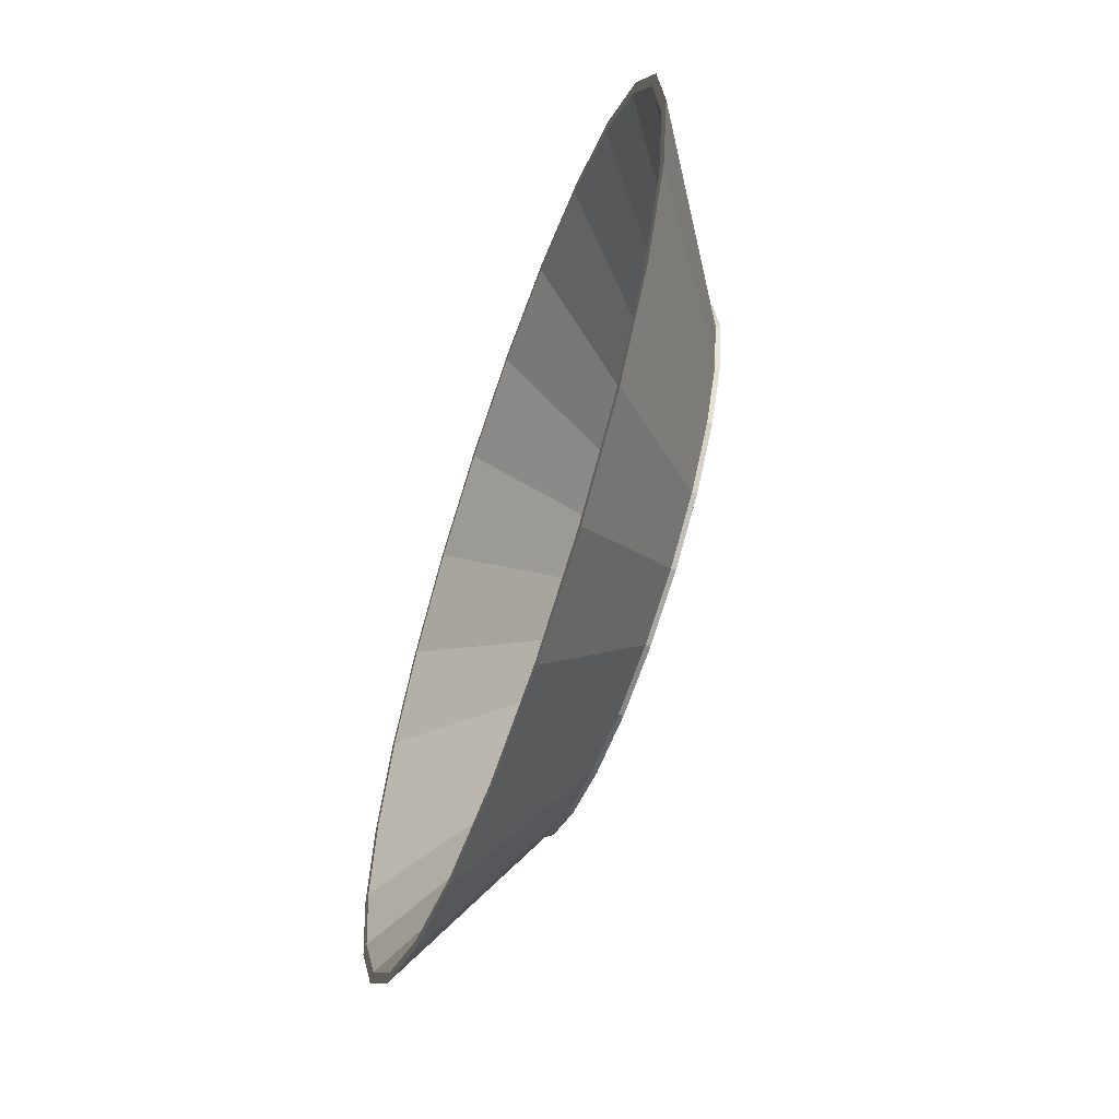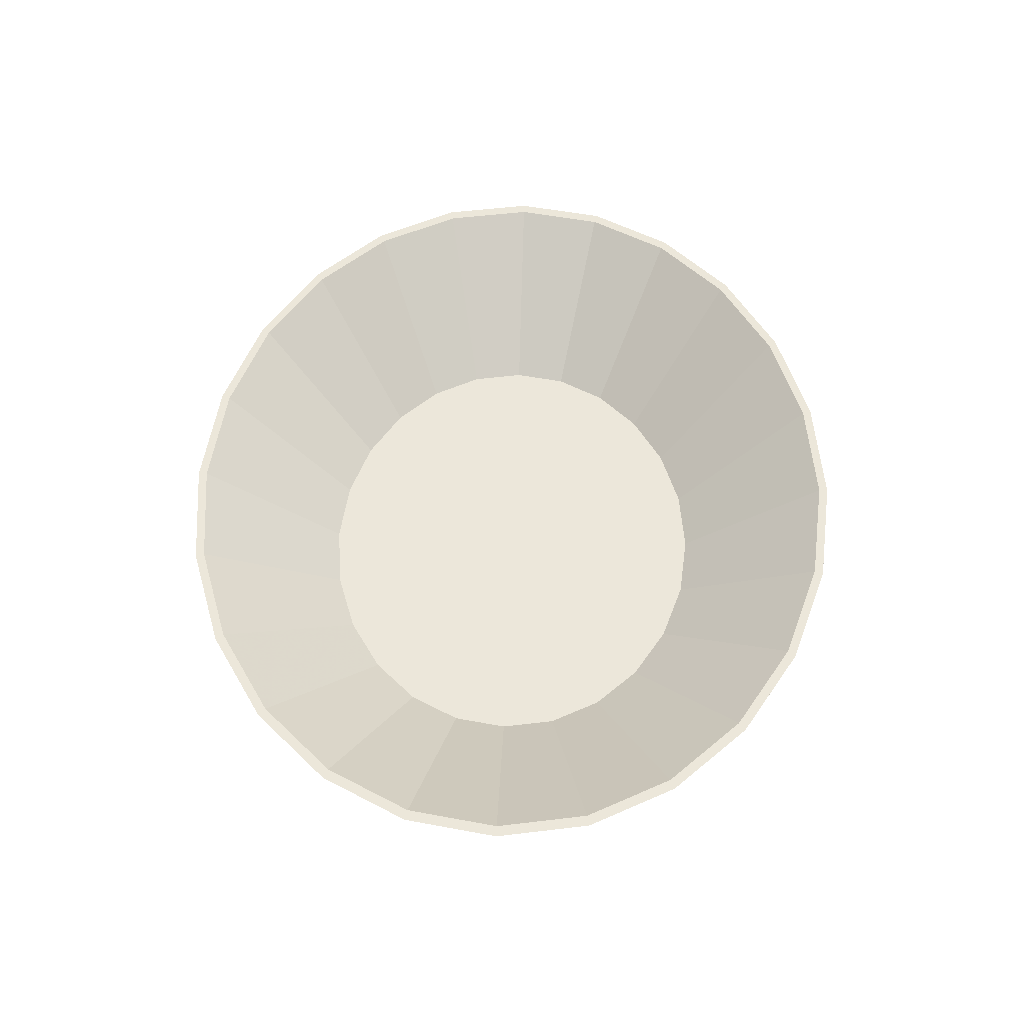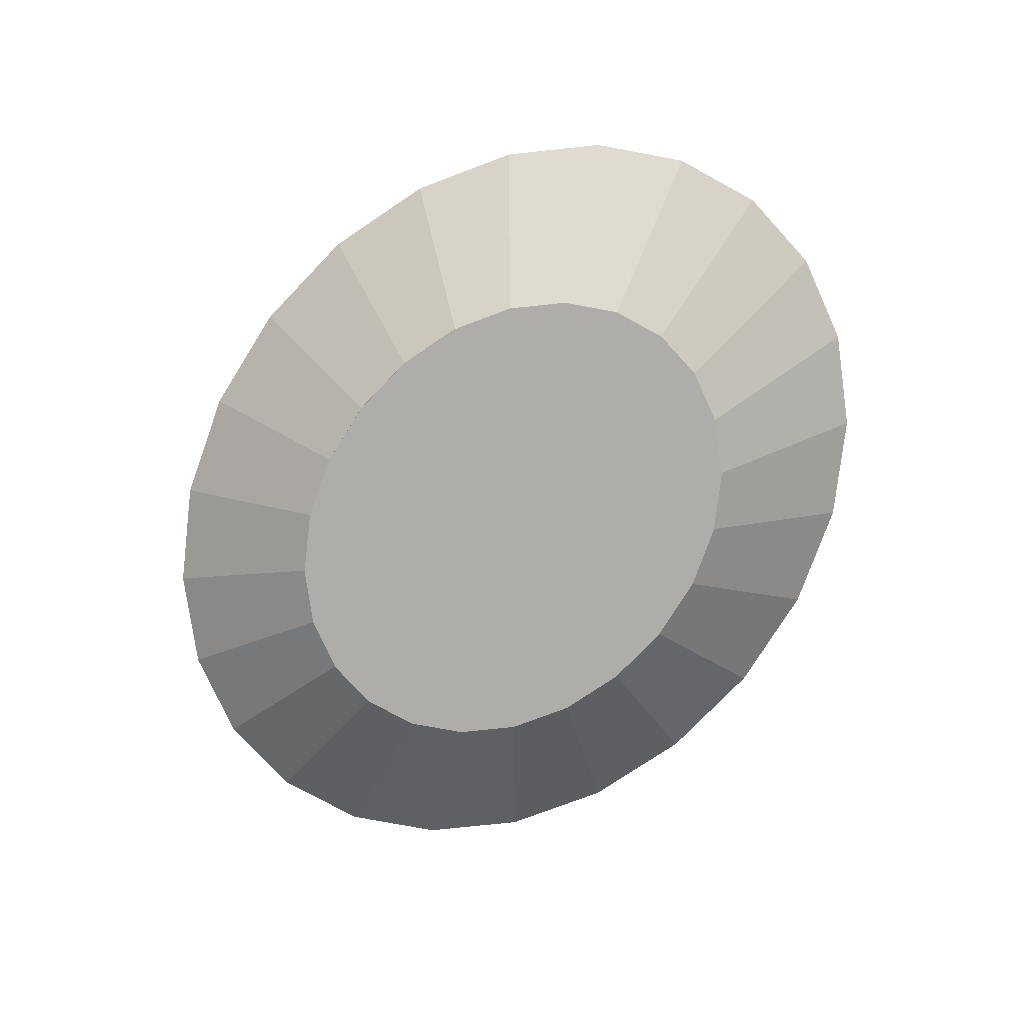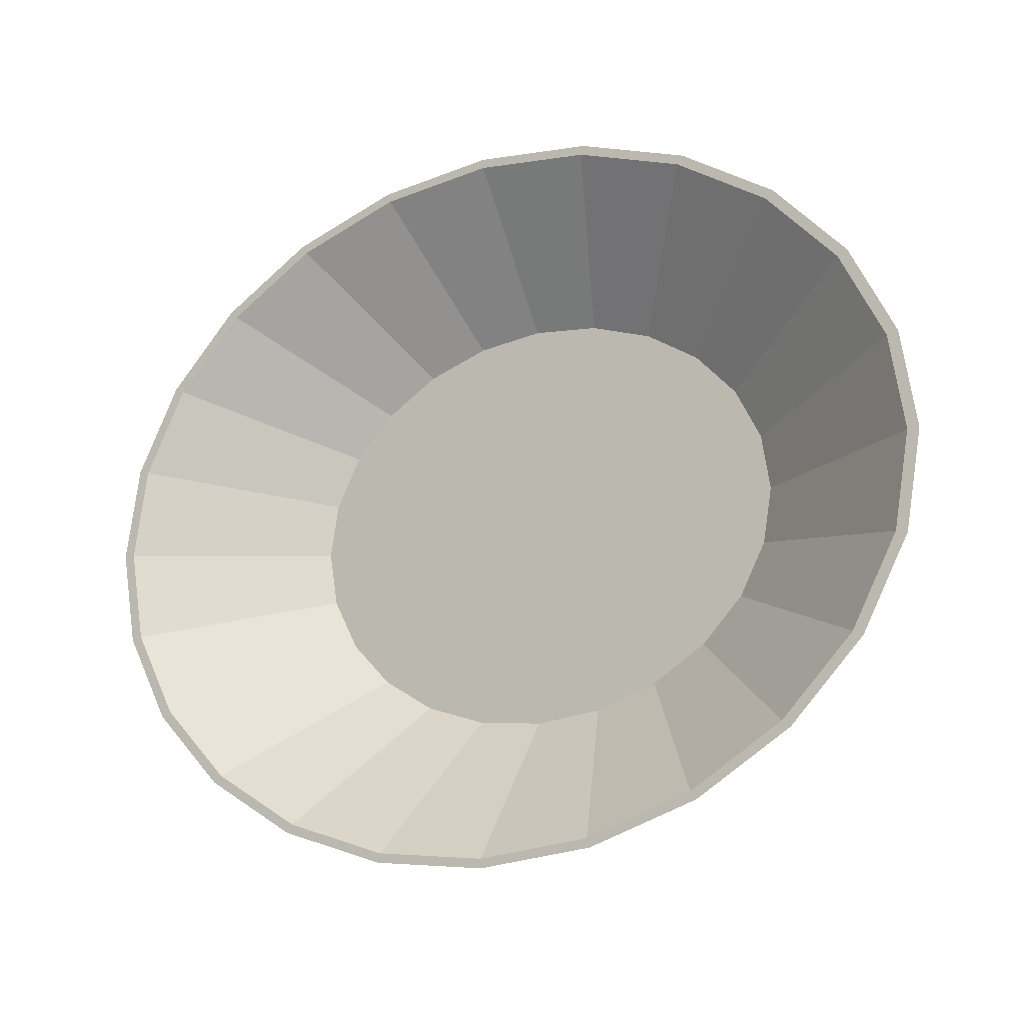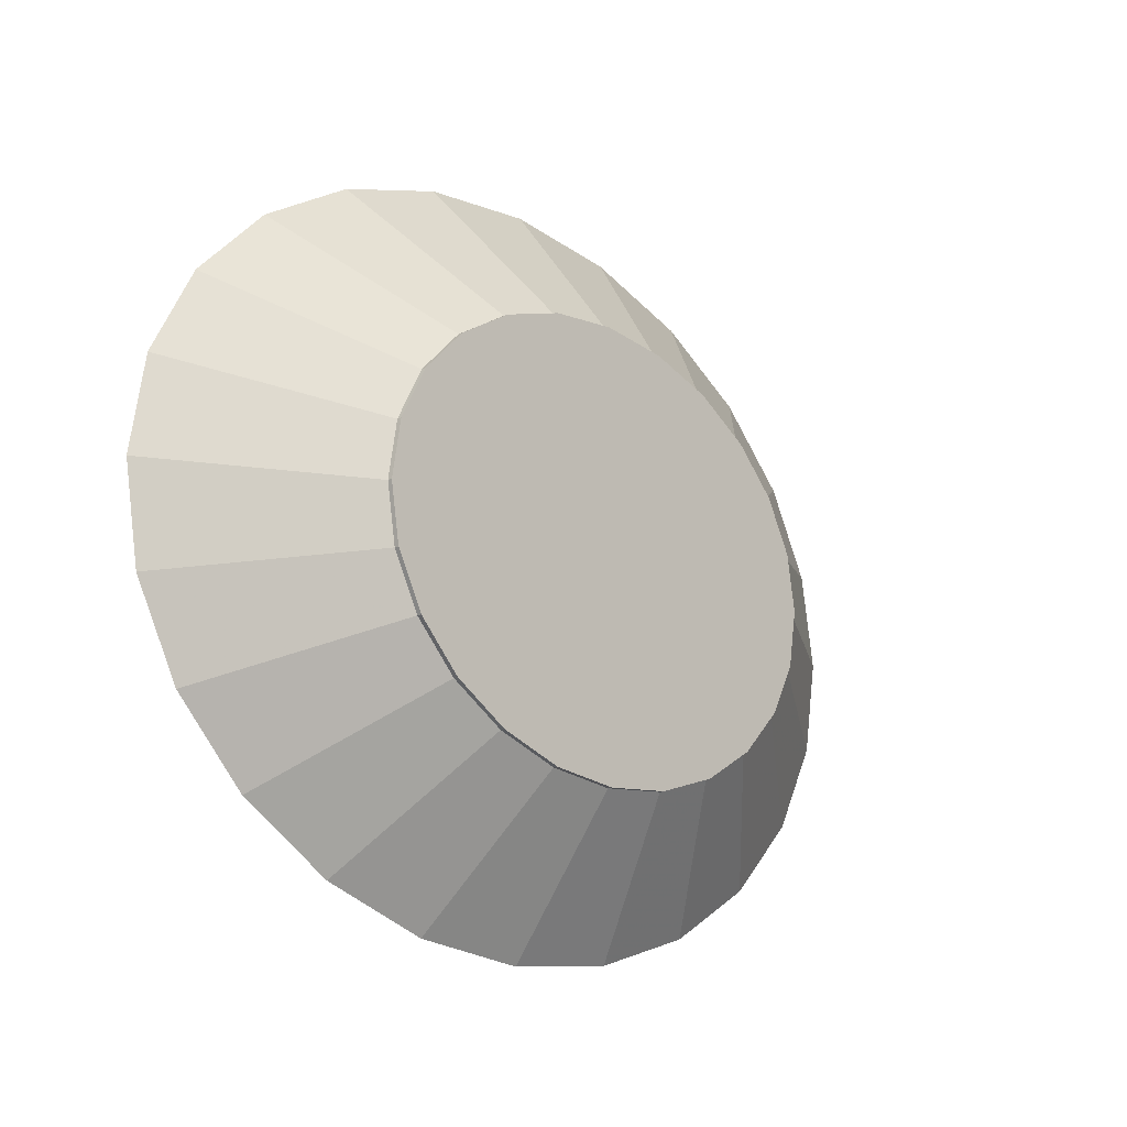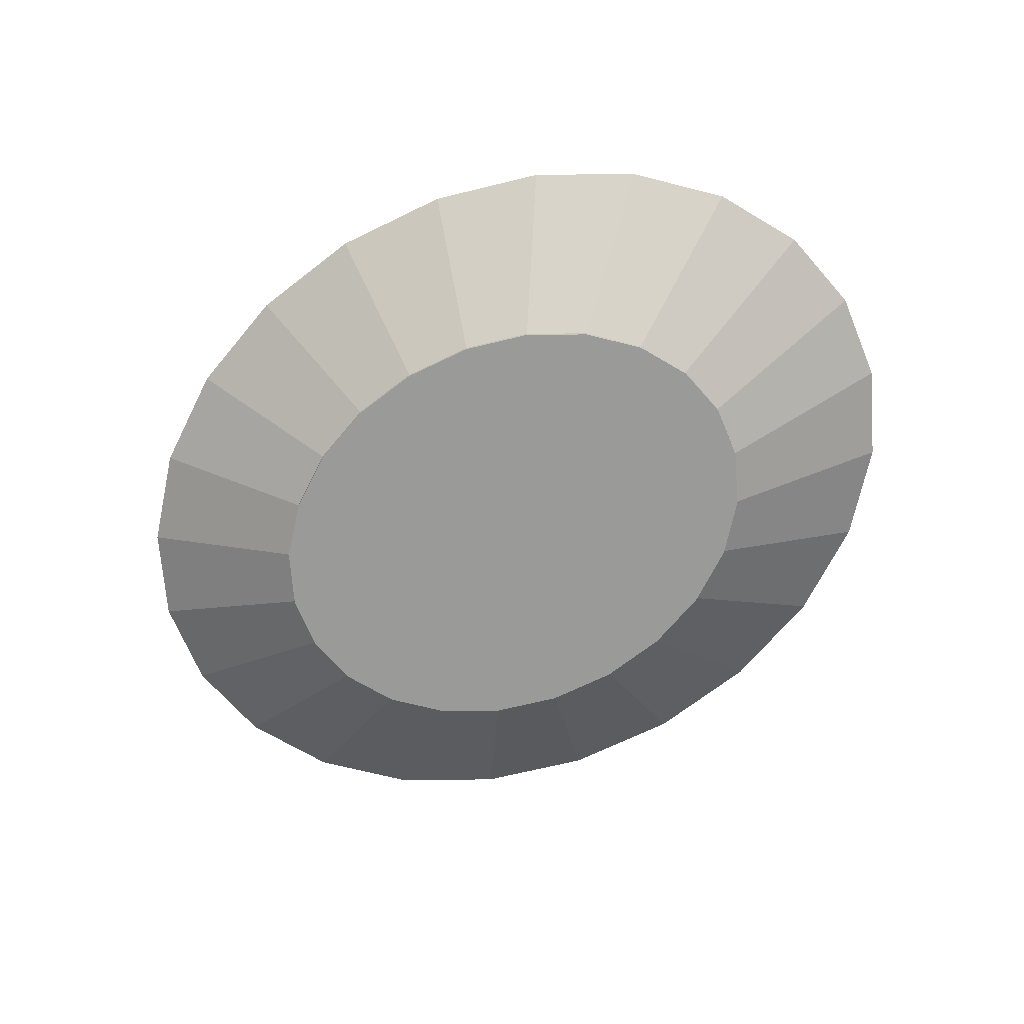
<metadata>
{"format":"obj","ext":"obj","renderer":"f3d","projection":"perspective","resolution":1024,"background":"white","views":[{"elev":-57.0,"azim":71.8,"up":"+Y"},{"elev":52.7,"azim":92.0,"up":"+Z"},{"elev":-77.2,"azim":52.0,"up":"+Z"},{"elev":-15.4,"azim":31.0,"up":"+Y"},{"elev":-16.9,"azim":132.4,"up":"+Y"},{"elev":-69.2,"azim":31.9,"up":"+Z"}]}
</metadata>
<code>
v -1.7e-07 -0.06349 -0.01254
v 0.02066 -0.06133 -0.01389
v -1.7e-07 -0.06349 -0.01389
v 0.02066 -0.06133 -0.01254
v -1.7e-07 -0.06082 -0.01254
v -0.01979 -0.05875 -0.01254
v -0.02066 -0.06133 -0.01254
v -0.03823 -0.05268 -0.01254
v -0.03991 -0.05499 -0.01254
v -0.05406 -0.04301 -0.01254
v -0.05643 -0.0449 -0.01254
v -0.06621 -0.03041 -0.01254
v -0.06912 -0.03175 -0.01254
v -0.07385 -0.01574 -0.01254
v -0.07709 -0.01643 -0.01254
v -0.07646 2e-08 -0.01254
v -0.07709 0.01643 -0.01254
v -0.07981 2e-08 -0.01254
v -0.07385 0.01574 -0.01254
v -0.06912 0.03175 -0.01254
v -0.06912 0.03175 -0.01389
v -0.07709 0.01643 -0.01389
v -0.07981 2e-08 -0.01389
v -0.07709 -0.01643 -0.01389
v -0.06912 -0.03175 -0.01389
v -0.05643 -0.0449 -0.01389
v -0.03991 -0.05499 -0.01389
v -0.1257 -0.02679 0.01979
v -0.1127 -0.05176 0.01979
v -0.09201 -0.0732 0.01979
v -0.06506 -0.08965 0.01979
v -0.05406 0.04301 -0.01254
v -0.06621 0.03041 -0.01254
v -0.1301 2e-08 0.01979
v -0.1289 -0.02748 0.01979
v -0.1335 2e-08 0.01979
v -0.1156 -0.05309 0.01979
v -0.09438 -0.07509 0.01979
v -0.06674 -0.09196 0.01979
v -0.03455 -0.1026 0.01979
v -0.03368 -0.09999 0.01979
v -0.02066 -0.06133 -0.01389
v -0.02066 0.06133 -0.01389
v -0.03991 0.05499 -0.01389
v -0.05643 0.0449 -0.01389
v -0.05643 0.0449 -0.01254
v -0.03991 0.05499 -0.01254
v -0.02066 0.06133 -0.01254
v -1.7e-07 0.06349 -0.01254
v -1.7e-07 0.06349 -0.01389
v -1.7e-07 -0.1035 0.01979
v -1.7e-07 -0.1062 0.01979
v 0.03455 -0.1026 0.01979
v 0.03368 -0.09999 0.01979
v 0.01979 -0.05875 -0.01254
v 0.01979 0.05875 -0.01254
v -1.7e-07 0.06082 -0.01254
v -0.01979 0.05875 -0.01254
v -0.03823 0.05268 -0.01254
v -0.1156 0.05309 0.01979
v -0.09438 0.07509 0.01979
v -0.06674 0.09196 0.01979
v -0.1127 0.05176 0.01979
v -0.09201 0.0732 0.01979
v -0.1257 0.02679 0.01979
v -0.1289 0.02748 0.01979
v -0.06506 0.08965 0.01979
v -0.03455 0.1026 0.01979
v -1.7e-07 0.1062 0.01979
v -0.03368 0.09999 0.01979
v -1.7e-07 0.1035 0.01979
v 0.03368 0.09999 0.01979
v 0.03455 0.1026 0.01979
v 0.02066 0.06133 -0.01254
v 0.02066 0.06133 -0.01389
v 0.03991 0.05499 -0.01389
v 0.03991 -0.05499 -0.01389
v 0.03991 -0.05499 -0.01254
v 0.03823 -0.05268 -0.01254
v 0.06506 -0.08965 0.01979
v 0.06674 -0.09196 0.01979
v 0.09201 -0.0732 0.01979
v 0.05406 -0.04301 -0.01254
v 0.05406 0.04301 -0.01254
v 0.03823 0.05268 -0.01254
v 0.03991 0.05499 -0.01254
v 0.05643 0.0449 -0.01254
v 0.05643 0.0449 -0.01389
v 0.05643 -0.0449 -0.01389
v 0.05643 -0.0449 -0.01254
v 0.06621 -0.03041 -0.01254
v 0.06621 0.03041 -0.01254
v 0.09438 0.07509 0.01979
v 0.06674 0.09196 0.01979
v 0.09201 0.0732 0.01979
v 0.06506 0.08965 0.01979
v 0.1127 0.05176 0.01979
v 0.1257 0.02679 0.01979
v 0.07385 0.01574 -0.01254
v 0.1301 2e-08 0.01979
v 0.07646 2e-08 -0.01254
v 0.1257 -0.02679 0.01979
v 0.07385 -0.01574 -0.01254
v 0.1127 -0.05176 0.01979
v 0.1156 -0.05309 0.01979
v 0.09438 -0.07509 0.01979
v 0.06912 -0.03175 -0.01254
v 0.1289 -0.02748 0.01979
v 0.07709 -0.01643 -0.01254
v 0.07981 2e-08 -0.01254
v 0.1335 2e-08 0.01979
v 0.1289 0.02748 0.01979
v 0.1156 0.05309 0.01979
v 0.06912 0.03175 -0.01254
v 0.06912 0.03175 -0.01389
v 0.06912 -0.03175 -0.01389
v 0.07709 0.01643 -0.01254
v 0.07709 0.01643 -0.01389
v 0.07709 -0.01643 -0.01389
v 0.07981 2e-08 -0.01389
f 1 2 3
f 2 1 4
f 17 21 20
f 21 17 22
f 18 22 17
f 22 18 23
f 15 23 18
f 23 15 24
f 13 24 15
f 24 13 25
f 11 25 13
f 25 11 26
f 11 27 26
f 27 11 9
f 12 28 14
f 28 12 29
f 10 29 12
f 29 10 30
f 10 31 30
f 31 10 8
f 10 32 8
f 12 32 10
f 12 33 32
f 14 33 12
f 14 19 33
f 19 14 16
f 14 34 16
f 34 14 28
f 35 34 28
f 34 35 36
f 35 18 36
f 18 35 15
f 35 13 15
f 13 35 37
f 35 28 37
f 37 28 29
f 37 29 38
f 38 29 30
f 38 30 39
f 39 30 31
f 39 31 40
f 40 31 41
f 8 41 31
f 41 8 6
f 42 9 7
f 9 42 27
f 43 27 42
f 44 27 43
f 44 26 27
f 45 26 44
f 45 25 26
f 21 25 45
f 21 24 25
f 22 24 21
f 24 22 23
f 45 20 21
f 20 45 46
f 45 47 46
f 47 45 44
f 44 48 47
f 48 44 43
f 43 49 48
f 49 43 50
f 43 42 50
f 50 42 3
f 7 3 42
f 3 7 1
f 51 6 5
f 6 51 41
f 52 41 51
f 40 41 52
f 1 40 52
f 40 1 7
f 7 39 40
f 39 7 9
f 9 38 39
f 38 9 11
f 11 37 38
f 37 11 13
f 52 4 1
f 4 52 53
f 52 54 53
f 52 51 54
f 5 54 51
f 54 5 55
f 5 56 55
f 5 57 56
f 5 58 57
f 6 58 5
f 8 58 6
f 8 59 58
f 8 32 59
f 46 60 20
f 60 46 61
f 46 62 61
f 62 46 47
f 63 32 33
f 32 63 64
f 63 61 64
f 63 60 61
f 65 60 63
f 65 66 60
f 34 66 65
f 66 34 36
f 36 17 66
f 17 36 18
f 20 66 17
f 66 20 60
f 19 34 65
f 34 19 16
f 65 33 19
f 33 65 63
f 64 61 62
f 64 62 67
f 67 62 68
f 47 68 62
f 68 47 48
f 69 48 49
f 48 69 68
f 70 68 69
f 67 68 70
f 58 67 70
f 67 58 59
f 59 64 67
f 64 59 32
f 70 57 58
f 57 70 71
f 70 69 71
f 71 69 72
f 72 69 73
f 49 73 69
f 73 49 74
f 50 74 49
f 74 50 75
f 50 2 75
f 50 3 2
f 75 2 76
f 76 2 77
f 4 77 2
f 77 4 78
f 80 55 79
f 55 80 54
f 53 54 80
f 53 80 81
f 81 80 82
f 79 82 80
f 82 79 83
f 79 84 83
f 79 85 84
f 55 85 79
f 55 56 85
f 75 86 74
f 86 75 76
f 76 87 86
f 87 76 88
f 76 77 88
f 88 77 89
f 78 89 77
f 89 78 90
f 83 92 91
f 83 84 92
f 93 86 87
f 86 93 94
f 95 94 93
f 96 94 95
f 96 73 94
f 72 73 96
f 85 72 96
f 72 85 56
f 56 71 72
f 71 56 57
f 96 84 85
f 84 96 95
f 97 84 95
f 84 97 92
f 98 92 97
f 92 98 99
f 100 99 98
f 99 100 101
f 102 101 100
f 101 102 103
f 102 91 103
f 91 102 104
f 105 104 102
f 106 104 105
f 106 82 104
f 81 82 106
f 90 81 106
f 81 90 78
f 78 53 81
f 53 78 4
f 105 90 106
f 90 105 107
f 108 107 105
f 107 108 109
f 108 110 109
f 110 108 111
f 108 100 111
f 108 102 100
f 105 102 108
f 100 112 111
f 98 112 100
f 98 113 112
f 97 113 98
f 97 93 113
f 95 93 97
f 87 113 93
f 113 87 114
f 87 115 114
f 115 87 88
f 88 89 115
f 115 89 116
f 89 107 116
f 107 89 90
f 91 99 103
f 91 92 99
f 112 114 117
f 114 112 113
f 114 118 117
f 118 114 115
f 115 116 118
f 118 116 119
f 116 109 119
f 109 116 107
f 103 99 101
f 110 119 109
f 119 110 120
f 117 120 110
f 120 117 118
f 118 119 120
f 111 117 110
f 117 111 112
f 83 104 82
f 104 83 91
f 74 94 73
f 94 74 86
f 5 1 4
f 6 1 5
f 6 7 1
f 8 7 6
f 8 9 7
f 10 9 8
f 10 11 9
f 12 11 10
f 12 13 11
f 14 13 12
f 14 15 13
f 15 14 16
f 15 14 13
f 14 15 16
f 17 15 16
f 15 17 18
f 17 15 18
f 15 17 16
f 17 16 19
f 16 17 19
f 17 19 20
f 19 17 20
f 11 10 9
f 11 12 10
f 13 12 11
f 13 14 12
f 9 10 8
f 7 8 6
f 9 8 7
f 7 6 1
f 1 6 5
f 5 4 55
f 1 5 4
f 4 5 55
f 47 32 59
f 46 32 47
f 46 33 32
f 20 33 46
f 20 19 33
f 19 20 33
f 33 20 46
f 32 46 47
f 33 46 32
f 47 59 48
f 32 47 59
f 59 47 48
f 48 59 58
f 59 48 58
f 48 58 49
f 58 48 49
f 49 56 74
f 49 57 56
f 49 58 57
f 58 49 57
f 57 49 74
f 79 4 78
f 55 4 79
f 4 55 79
f 79 78 83
f 4 79 78
f 78 79 83
f 74 56 85
f 57 74 56
f 56 74 85
f 74 85 86
f 85 74 86
f 83 78 90
f 78 83 90
f 83 90 91
f 90 83 91
f 87 84 92
f 86 84 87
f 86 85 84
f 85 86 84
f 84 86 87
f 87 92 114
f 84 87 92
f 92 87 114
f 91 90 107
f 90 91 107
f 91 107 103
f 107 91 103
f 114 92 99
f 92 114 99
f 114 99 117
f 99 114 117
f 103 107 109
f 107 103 109
f 103 109 101
f 109 103 101
f 117 99 101
f 99 117 101
f 101 109 117
f 109 101 110
f 101 117 110
f 117 109 110

</code>
